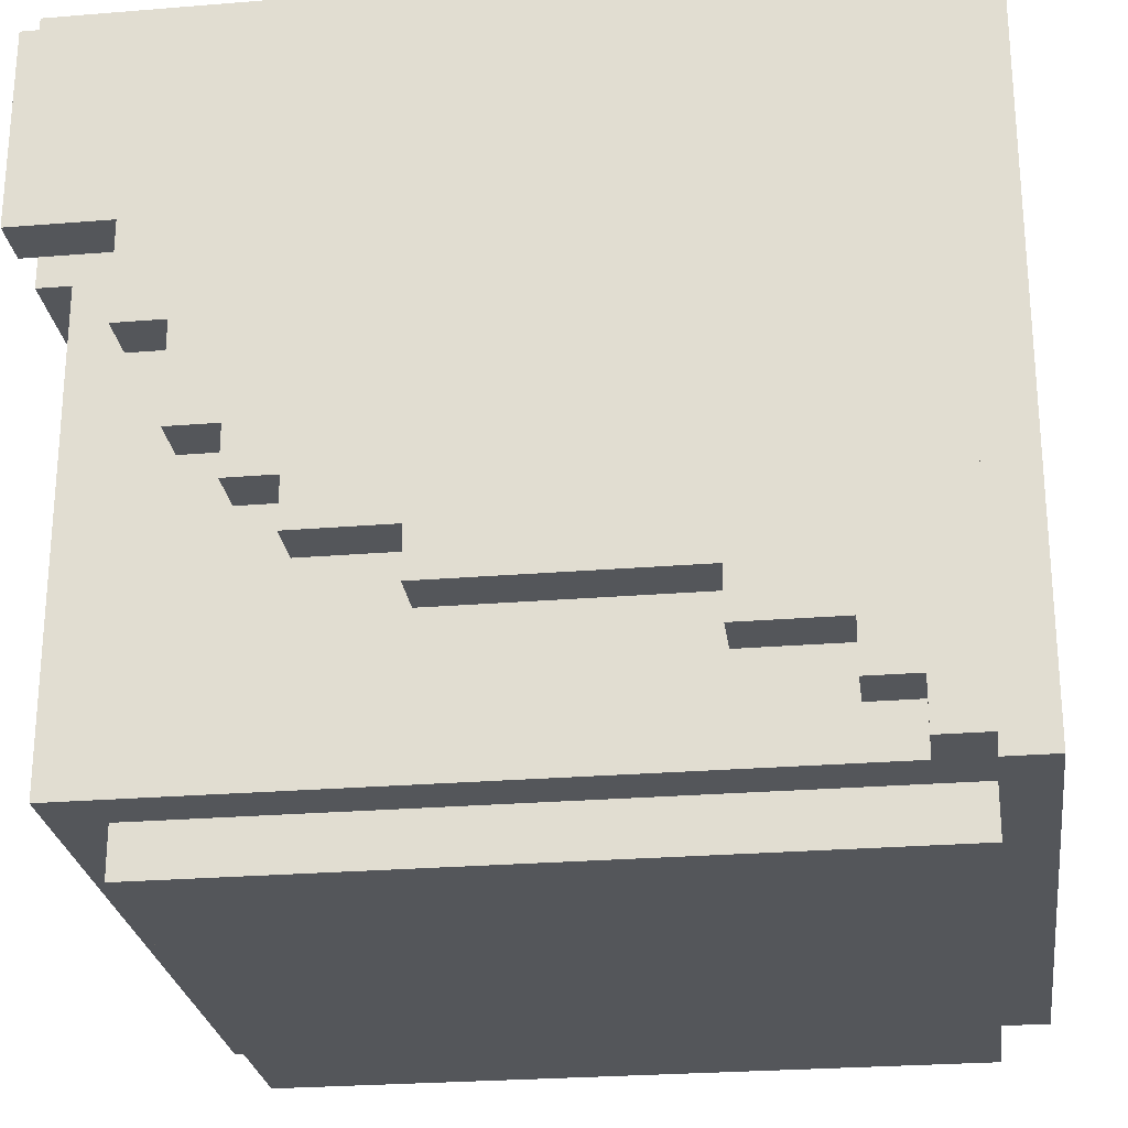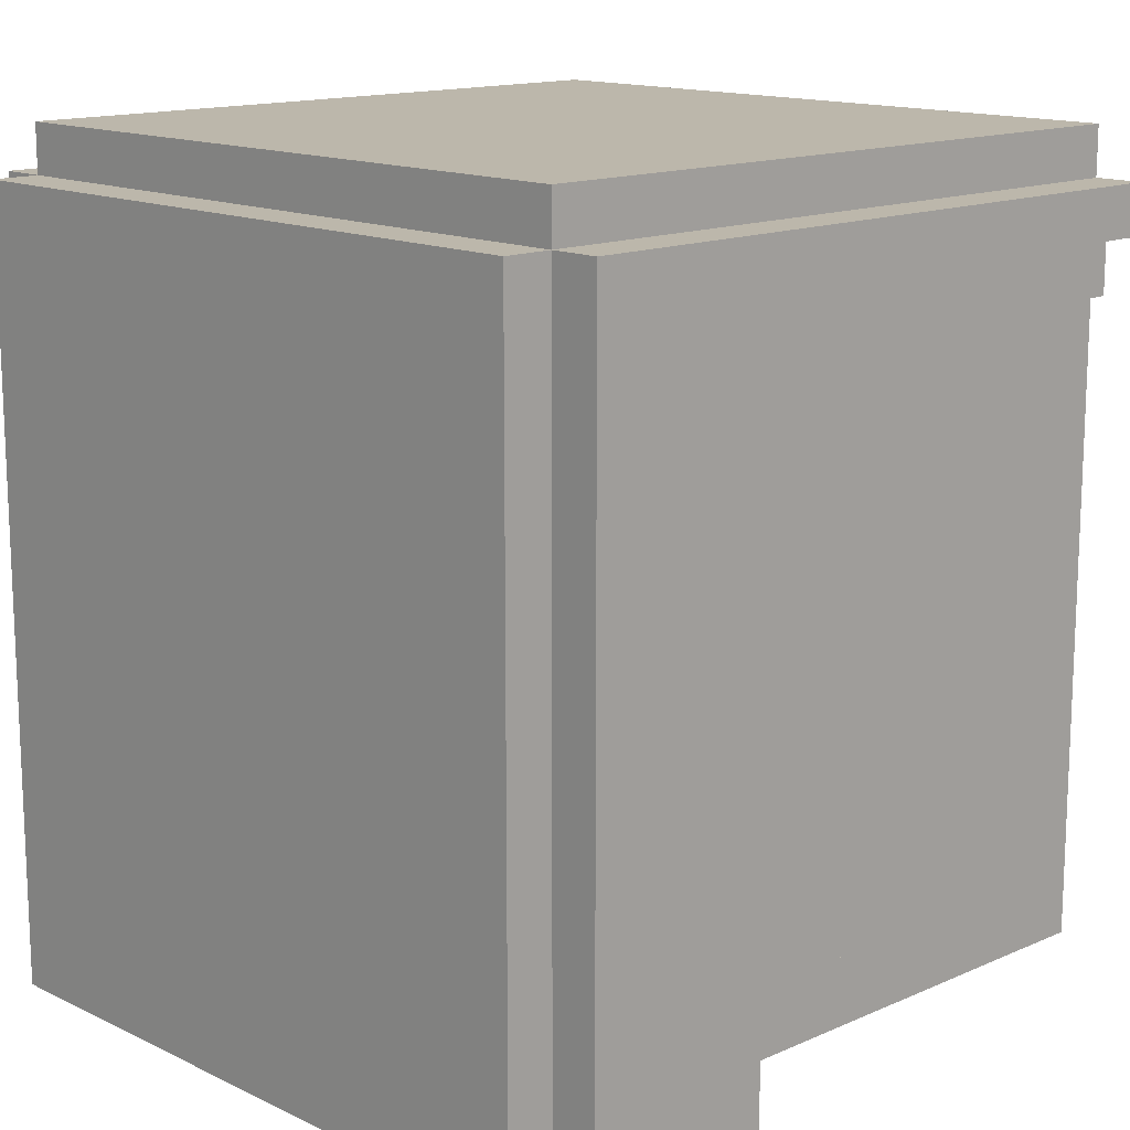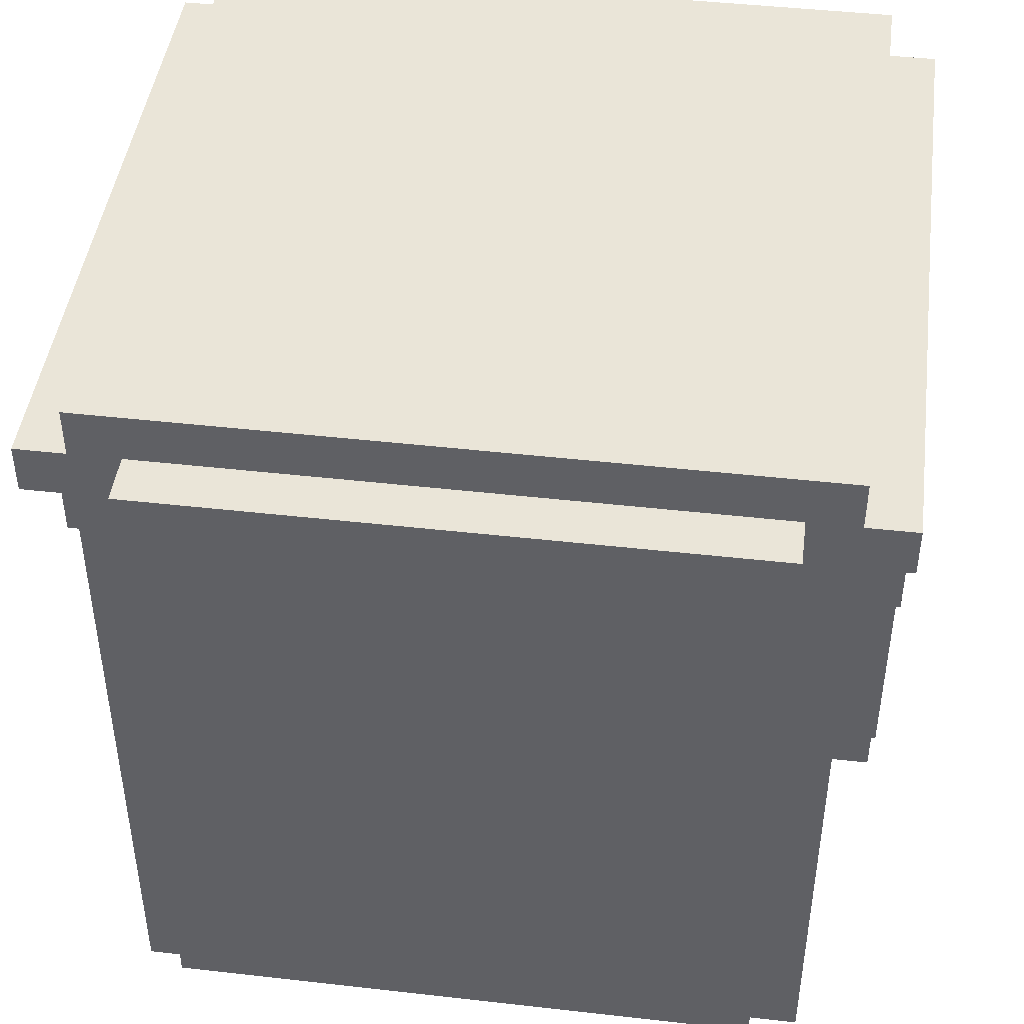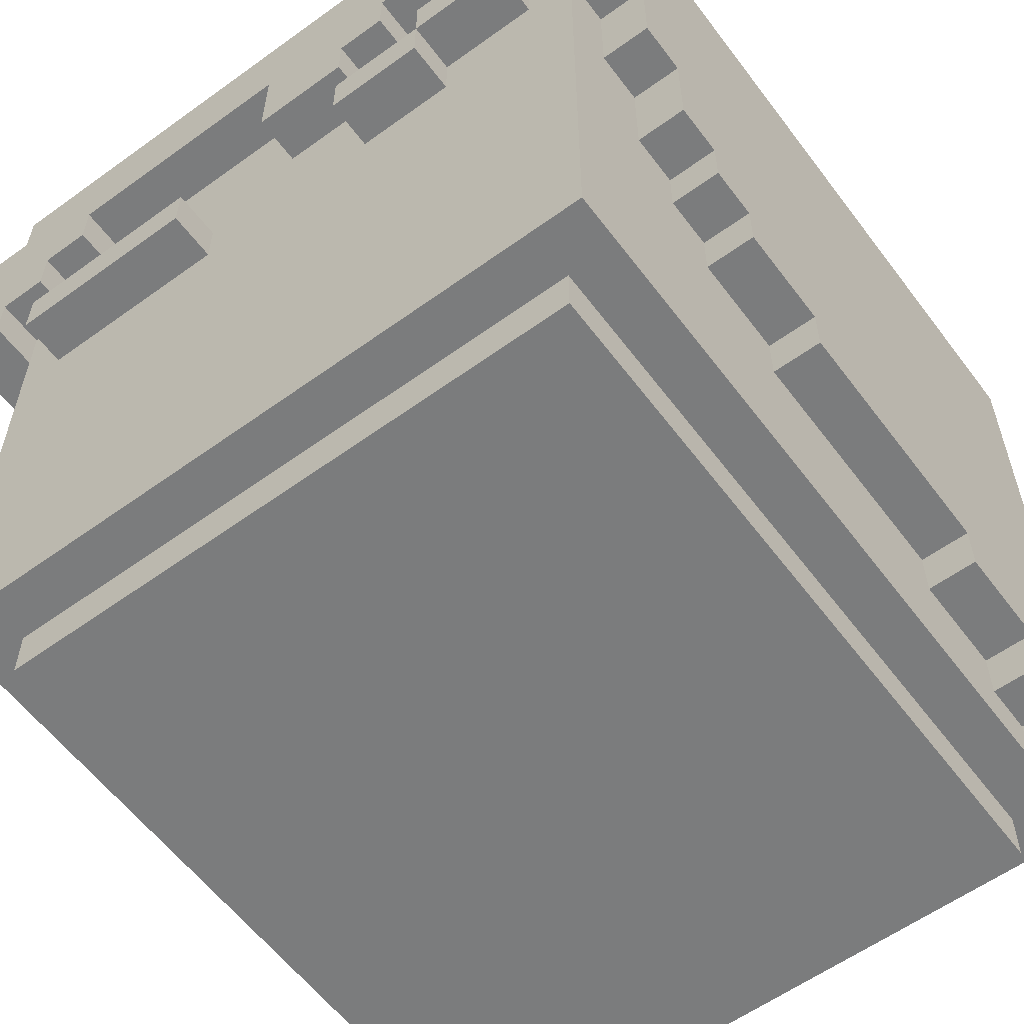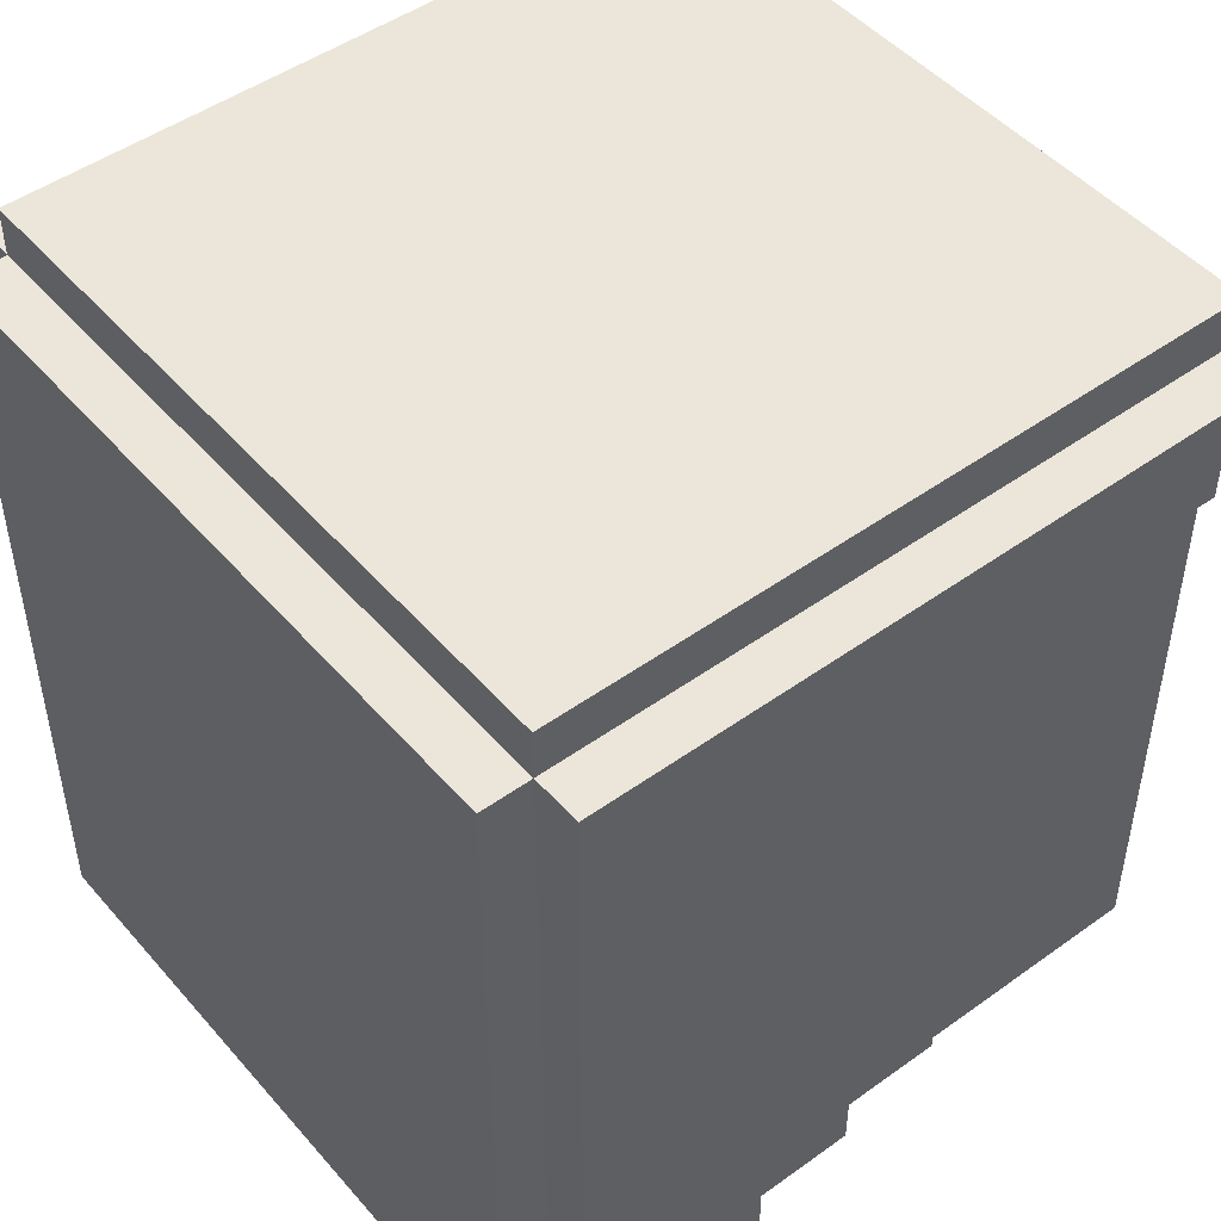
<metadata>
{"format":"obj","ext":"obj","renderer":"f3d","projection":"perspective","resolution":1024,"background":"white","views":[{"elev":-25.6,"azim":97.5,"up":"+Z"},{"elev":14.3,"azim":46.2,"up":"+Y"},{"elev":45.1,"azim":-172.5,"up":"+Y"},{"elev":-58.7,"azim":36.7,"up":"+Z"},{"elev":48.2,"azim":51.2,"up":"+Y"}]}
</metadata>
<code>
g avatar_winter_boy_head
v -0.2457 0.1996 1.53
v -0.2457 0.2303 1.53
v -0.2457 0.1996 1.561
v -0.2457 0.2303 1.96
v -0.2457 0.1689 1.591
v -0.2457 0.1689 1.561
v -0.2457 0.1075 1.622
v -0.2457 0.1075 1.591
v -0.2457 -0.04606 1.653
v -0.2457 -0.04606 1.622
v -0.2457 -0.1075 1.684
v -0.2457 -0.1075 1.653
v -0.2457 -0.1382 1.714
v -0.2457 -0.1382 1.684
v -0.2457 -0.1689 1.776
v -0.2457 -0.1689 1.714
v -0.2457 -0.1996 1.837
v -0.2457 -0.1996 1.776
v -0.2457 -0.261 1.96
v -0.2457 -0.261 1.837
v -0.2457 -0.261 1.837
v -0.215 -0.261 1.96
v -0.215 -0.261 1.837
v -0.2457 -0.261 1.96
v -0.215 -0.1996 1.837
v -0.2457 -0.261 1.837
v -0.215 -0.261 1.837
v -0.2457 -0.1996 1.837
v 0.2457 0.1996 1.53
v 0.2457 0.1996 1.561
v 0.2457 0.2303 1.53
v 0.2457 0.2303 1.96
v 0.2457 0.1689 1.591
v 0.2457 0.1689 1.561
v 0.2457 0.1075 1.622
v 0.2457 0.1075 1.591
v 0.2457 -0.04606 1.653
v 0.2457 -0.04606 1.622
v 0.2457 -0.1075 1.684
v 0.2457 -0.1075 1.653
v 0.2457 -0.1382 1.714
v 0.2457 -0.1382 1.684
v 0.2457 -0.1689 1.776
v 0.2457 -0.1689 1.714
v 0.2457 -0.1996 1.837
v 0.2457 -0.1996 1.776
v 0.2457 -0.261 1.96
v 0.2457 -0.261 1.837
v 0.2457 -0.261 1.837
v 0.215 -0.261 1.837
v 0.215 -0.261 1.96
v 0.2457 -0.261 1.96
v 0.215 -0.1996 1.837
v 0.215 -0.261 1.837
v 0.2457 -0.261 1.837
v 0.2457 -0.1996 1.837
v 0.215 -0.1996 1.837
v 0.215 -0.1996 1.96
v 0.215 -0.261 1.96
v 0.215 -0.261 1.837
v -0.215 -0.261 1.837
v -0.215 -0.261 1.96
v -0.215 -0.1996 1.96
v -0.215 -0.1996 1.837
v -0.2457 -0.1996 1.776
v -0.2457 -0.1996 1.837
v 0.2457 -0.1996 1.837
v 0.2457 -0.1996 1.776
v 0.2457 -0.1689 1.776
v -0.2457 -0.1689 1.776
v -0.2457 -0.1996 1.776
v 0.2457 -0.1996 1.776
v 0.2457 -0.1689 1.714
v -0.2457 -0.1689 1.714
v -0.2457 -0.1689 1.776
v 0.2457 -0.1689 1.776
v 0.2457 -0.1382 1.714
v -0.2457 -0.1382 1.714
v -0.2457 -0.1689 1.714
v 0.2457 -0.1689 1.714
v 0.2457 -0.1382 1.684
v -0.2457 -0.1382 1.684
v -0.2457 -0.1382 1.714
v 0.2457 -0.1382 1.714
v 0.2457 -0.1075 1.684
v -0.2457 -0.1075 1.684
v -0.2457 -0.1382 1.684
v 0.2457 -0.1382 1.684
v 0.2457 -0.1075 1.653
v -0.2457 -0.1075 1.653
v -0.2457 -0.1075 1.684
v 0.2457 -0.1075 1.684
v 0.2457 -0.04606 1.653
v -0.2457 -0.04606 1.653
v -0.2457 -0.1075 1.653
v 0.2457 -0.1075 1.653
v 0.2457 -0.04606 1.622
v -0.2457 -0.04606 1.622
v -0.2457 -0.04606 1.653
v 0.2457 -0.04606 1.653
v 0.2457 0.1075 1.622
v -0.2457 0.1075 1.622
v -0.2457 -0.04606 1.622
v 0.2457 -0.04606 1.622
v 0.2457 0.1075 1.591
v -0.2457 0.1075 1.591
v -0.2457 0.1075 1.622
v 0.2457 0.1075 1.622
v 0.2457 0.1689 1.591
v -0.2457 0.1689 1.591
v -0.2457 0.1075 1.591
v 0.2457 0.1075 1.591
v 0.2457 0.1689 1.561
v -0.2457 0.1689 1.561
v -0.2457 0.1689 1.591
v 0.2457 0.1689 1.591
v 0.2457 0.1996 1.561
v -0.2457 0.1996 1.561
v -0.2457 0.1689 1.561
v 0.2457 0.1689 1.561
v 0.2457 0.2303 1.96
v 0.2457 -0.261 1.96
v -0.2457 -0.261 1.96
v -0.2457 0.2303 1.96
v 0.215 0.1996 1.53
v 0.215 0.1996 1.561
v 0.2457 0.1996 1.561
v 0.2457 0.1996 1.53
v -0.2457 0.1996 1.53
v -0.2457 0.1996 1.561
v -0.215 0.1996 1.561
v -0.215 0.1996 1.53
v -0.215 0.2303 1.53
v -0.2457 0.2303 1.53
v -0.2457 0.1996 1.53
v -0.215 0.1996 1.53
v 0.215 0.1996 1.53
v 0.2457 0.1996 1.53
v 0.2457 0.2303 1.53
v 0.215 0.2303 1.53
v -0.215 0.2303 1.53
v -0.215 0.2303 1.96
v -0.2457 0.2303 1.96
v -0.2457 0.2303 1.53
v 0.215 0.2303 1.991
v -0.215 0.2303 1.991
v 0.215 0.2303 1.96
v 0.2457 0.2303 1.53
v 0.2457 0.2303 1.96
v 0.215 0.2303 1.53
v -0.1843 -0.261 1.837
v -0.1843 -0.2303 1.837
v -0.06142 -0.2303 1.837
v -0.06142 -0.261 1.837
v -0.1843 -0.261 1.806
v -0.06142 -0.261 1.806
v -0.06142 -0.2303 1.806
v -0.1843 -0.2303 1.806
v -0.1843 -0.261 1.837
v -0.06142 -0.261 1.837
v -0.06142 -0.261 1.806
v -0.1843 -0.261 1.806
v -0.06142 -0.261 1.837
v -0.06142 -0.2303 1.837
v -0.06142 -0.2303 1.806
v -0.06142 -0.261 1.806
v -0.1843 -0.2303 1.837
v -0.1843 -0.261 1.837
v -0.1843 -0.261 1.806
v -0.1843 -0.2303 1.806
v 0.06142 -0.261 1.837
v 0.06142 -0.2303 1.837
v 0.1228 -0.2303 1.837
v 0.1228 -0.261 1.837
v 0.06142 -0.261 1.806
v 0.1228 -0.261 1.806
v 0.1228 -0.2303 1.806
v 0.06142 -0.2303 1.806
v 0.06142 -0.261 1.837
v 0.1228 -0.261 1.837
v 0.1228 -0.261 1.806
v 0.06142 -0.261 1.806
v 0.1228 -0.261 1.837
v 0.1228 -0.2303 1.837
v 0.1228 -0.2303 1.806
v 0.1228 -0.261 1.806
v 0.06142 -0.2303 1.837
v 0.06142 -0.261 1.837
v 0.06142 -0.261 1.806
v 0.06142 -0.2303 1.806
v 0.1228 -0.261 1.868
v 0.1228 -0.2303 1.868
v 0.1843 -0.2303 1.868
v 0.1843 -0.261 1.868
v 0.1228 -0.261 1.837
v 0.1843 -0.261 1.837
v 0.1843 -0.2303 1.837
v 0.1228 -0.2303 1.837
v 0.1228 -0.261 1.868
v 0.1843 -0.261 1.868
v 0.1843 -0.261 1.837
v 0.1228 -0.261 1.837
v 0.1843 -0.261 1.868
v 0.1843 -0.2303 1.868
v 0.1843 -0.2303 1.837
v 0.1843 -0.261 1.837
v 0.1228 -0.2303 1.868
v 0.1228 -0.261 1.868
v 0.1228 -0.261 1.837
v 0.1228 -0.2303 1.837
v -0.215 -0.2303 1.53
v 0.215 -0.2303 1.53
v 0.215 0.261 1.53
v -0.215 0.261 1.53
v -0.215 -0.2303 1.96
v -0.215 0.261 1.96
v 0.215 0.261 1.96
v 0.215 -0.2303 1.96
v -0.215 -0.2303 1.53
v -0.215 -0.2303 1.96
v 0.215 -0.2303 1.96
v 0.215 -0.2303 1.53
v 0.215 -0.2303 1.53
v 0.215 -0.2303 1.96
v 0.215 0.261 1.96
v 0.215 0.261 1.53
v 0.215 0.261 1.53
v 0.215 0.261 1.96
v -0.215 0.261 1.96
v -0.215 0.261 1.53
v -0.215 0.261 1.53
v -0.215 0.261 1.96
v -0.215 -0.2303 1.96
v -0.215 -0.2303 1.53
v -0.1843 -0.1996 1.499
v 0.1843 -0.1996 1.499
v 0.1843 0.2303 1.499
v -0.1843 0.2303 1.499
v -0.1843 -0.1996 1.499
v -0.1843 -0.1996 1.53
v 0.1843 -0.1996 1.53
v 0.1843 -0.1996 1.499
v 0.1843 -0.1996 1.499
v 0.1843 -0.1996 1.53
v 0.1843 0.2303 1.53
v 0.1843 0.2303 1.499
v 0.1843 0.2303 1.499
v 0.1843 0.2303 1.53
v -0.1843 0.2303 1.53
v -0.1843 0.2303 1.499
v -0.1843 0.2303 1.499
v -0.1843 0.2303 1.53
v -0.1843 -0.1996 1.53
v -0.1843 -0.1996 1.499
v -0.215 -0.261 1.991
v -0.215 0.2303 1.991
v 0.215 0.2303 1.991
v 0.215 -0.261 1.991
v -0.215 -0.261 1.991
v 0.215 -0.261 1.991
v 0.215 -0.261 1.96
v -0.215 -0.261 1.96
v 0 -0.261 1.929
v -0.1535 -0.261 1.929
v -0.1535 -0.261 1.899
v -0.1843 -0.261 1.899
v -0.1843 -0.261 1.868
v -0.215 -0.261 1.868
v 0.09213 -0.261 1.929
v 0.09213 -0.261 1.899
v 0.06142 -0.261 1.899
v 0.06142 -0.261 1.868
v 0 -0.261 1.868
v 0.1535 -0.261 1.929
v 0.1843 -0.261 1.899
v 0.1535 -0.261 1.899
v 0.215 -0.261 1.868
v 0.1843 -0.261 1.868
v 0.215 -0.261 1.991
v 0.215 0.2303 1.991
v 0.215 0.2303 1.96
v 0.215 -0.261 1.96
v -0.215 0.2303 1.991
v -0.215 -0.261 1.991
v -0.215 -0.261 1.96
v -0.215 0.2303 1.96
v -0.1843 -0.2303 1.868
v -0.215 -0.2303 1.868
v -0.215 -0.261 1.868
v -0.1843 -0.261 1.868
v -0.1843 -0.2303 1.899
v -0.1843 -0.2303 1.868
v -0.1843 -0.261 1.868
v -0.1843 -0.261 1.899
v -0.1535 -0.2303 1.899
v -0.1843 -0.2303 1.899
v -0.1843 -0.261 1.899
v -0.1535 -0.261 1.899
v -0.1535 -0.2303 1.929
v -0.1535 -0.2303 1.899
v -0.1535 -0.261 1.899
v -0.1535 -0.261 1.929
v 0 -0.2303 1.929
v -0.1535 -0.2303 1.929
v -0.1535 -0.261 1.929
v 0 -0.261 1.929
v 0 -0.261 1.868
v 0 -0.2303 1.868
v 0 -0.2303 1.929
v 0 -0.261 1.929
v 0.06142 -0.2303 1.868
v 0 -0.2303 1.868
v 0 -0.261 1.868
v 0.06142 -0.261 1.868
v 0.06142 -0.2303 1.899
v 0.06142 -0.2303 1.868
v 0.06142 -0.261 1.868
v 0.06142 -0.261 1.899
v 0.09213 -0.2303 1.899
v 0.06142 -0.2303 1.899
v 0.06142 -0.261 1.899
v 0.09213 -0.261 1.899
v 0.09213 -0.2303 1.929
v 0.09213 -0.2303 1.899
v 0.09213 -0.261 1.899
v 0.09213 -0.261 1.929
v 0.1535 -0.2303 1.929
v 0.09213 -0.2303 1.929
v 0.09213 -0.261 1.929
v 0.1535 -0.261 1.929
v 0.1535 -0.261 1.899
v 0.1535 -0.2303 1.899
v 0.1535 -0.2303 1.929
v 0.1535 -0.261 1.929
v 0.1843 -0.261 1.899
v 0.1843 -0.2303 1.899
v 0.1535 -0.2303 1.899
v 0.1535 -0.261 1.899
v 0.1843 -0.261 1.868
v 0.1843 -0.2303 1.868
v 0.1843 -0.2303 1.899
v 0.1843 -0.261 1.899
v 0.215 -0.2303 1.868
v 0.1843 -0.2303 1.868
v 0.1843 -0.261 1.868
v 0.215 -0.261 1.868
g avatar_winter_boy_head_0
f 3 2 1
f 4 2 3
f 4 3 5
f 5 3 6
f 4 5 7
f 7 5 8
f 4 7 9
f 9 7 10
f 4 9 11
f 11 9 12
f 4 11 13
f 13 11 14
f 4 13 15
f 15 13 16
f 4 15 17
f 17 15 18
f 4 17 19
f 19 17 20
f 23 22 21
f 21 22 24
f 27 26 25
f 25 26 28
f 31 30 29
f 31 32 30
f 30 32 33
f 30 33 34
f 33 32 35
f 33 35 36
f 35 32 37
f 35 37 38
f 37 32 39
f 37 39 40
f 39 32 41
f 39 41 42
f 41 32 43
f 41 43 44
f 43 32 45
f 43 45 46
f 45 32 47
f 45 47 48
f 51 50 49
f 51 49 52
f 55 54 53
f 55 53 56
f 59 58 57
f 60 59 57
f 63 62 61
f 64 63 61
f 67 66 65
f 68 67 65
f 71 70 69
f 72 71 69
f 75 74 73
f 76 75 73
f 79 78 77
f 80 79 77
f 83 82 81
f 84 83 81
f 87 86 85
f 88 87 85
f 91 90 89
f 92 91 89
f 95 94 93
f 96 95 93
f 99 98 97
f 100 99 97
f 103 102 101
f 104 103 101
f 107 106 105
f 108 107 105
f 111 110 109
f 112 111 109
f 115 114 113
f 116 115 113
f 119 118 117
f 120 119 117
f 123 122 121
f 124 123 121
f 127 126 125
f 128 127 125
f 131 130 129
f 132 131 129
f 135 134 133
f 136 135 133
f 139 138 137
f 140 139 137
f 143 142 141
f 144 143 141
f 142 146 145
f 147 142 145
f 147 149 148
f 150 147 148
f 153 152 151
f 154 153 151
f 157 156 155
f 158 157 155
f 161 160 159
f 162 161 159
f 165 164 163
f 166 165 163
f 169 168 167
f 170 169 167
f 173 172 171
f 174 173 171
f 177 176 175
f 178 177 175
f 181 180 179
f 182 181 179
f 185 184 183
f 186 185 183
f 189 188 187
f 190 189 187
f 193 192 191
f 194 193 191
f 197 196 195
f 198 197 195
f 201 200 199
f 202 201 199
f 205 204 203
f 206 205 203
f 209 208 207
f 210 209 207
f 213 212 211
f 214 213 211
f 217 216 215
f 218 217 215
f 221 220 219
f 222 221 219
f 225 224 223
f 226 225 223
f 229 228 227
f 230 229 227
f 233 232 231
f 234 233 231
f 237 236 235
f 238 237 235
f 241 240 239
f 242 241 239
f 245 244 243
f 246 245 243
f 249 248 247
f 250 249 247
f 253 252 251
f 254 253 251
f 257 256 255
f 258 257 255
f 261 260 259
f 262 261 259
f 263 261 262
f 264 263 262
f 262 265 264
f 266 265 262
f 267 266 262
f 268 267 262
f 263 269 261
f 263 270 269
f 271 270 263
f 263 272 271
f 273 272 263
f 269 274 261
f 274 275 261
f 276 275 274
f 275 277 261
f 278 277 275
f 281 280 279
f 282 281 279
f 285 284 283
f 286 285 283
f 289 288 287
f 290 289 287
f 293 292 291
f 294 293 291
f 297 296 295
f 298 297 295
f 301 300 299
f 302 301 299
f 305 304 303
f 306 305 303
f 309 308 307
f 310 309 307
f 313 312 311
f 314 313 311
f 317 316 315
f 318 317 315
f 321 320 319
f 322 321 319
f 325 324 323
f 326 325 323
f 329 328 327
f 330 329 327
f 333 332 331
f 334 333 331
f 337 336 335
f 338 337 335
f 341 340 339
f 342 341 339
f 345 344 343
f 346 345 343

</code>
